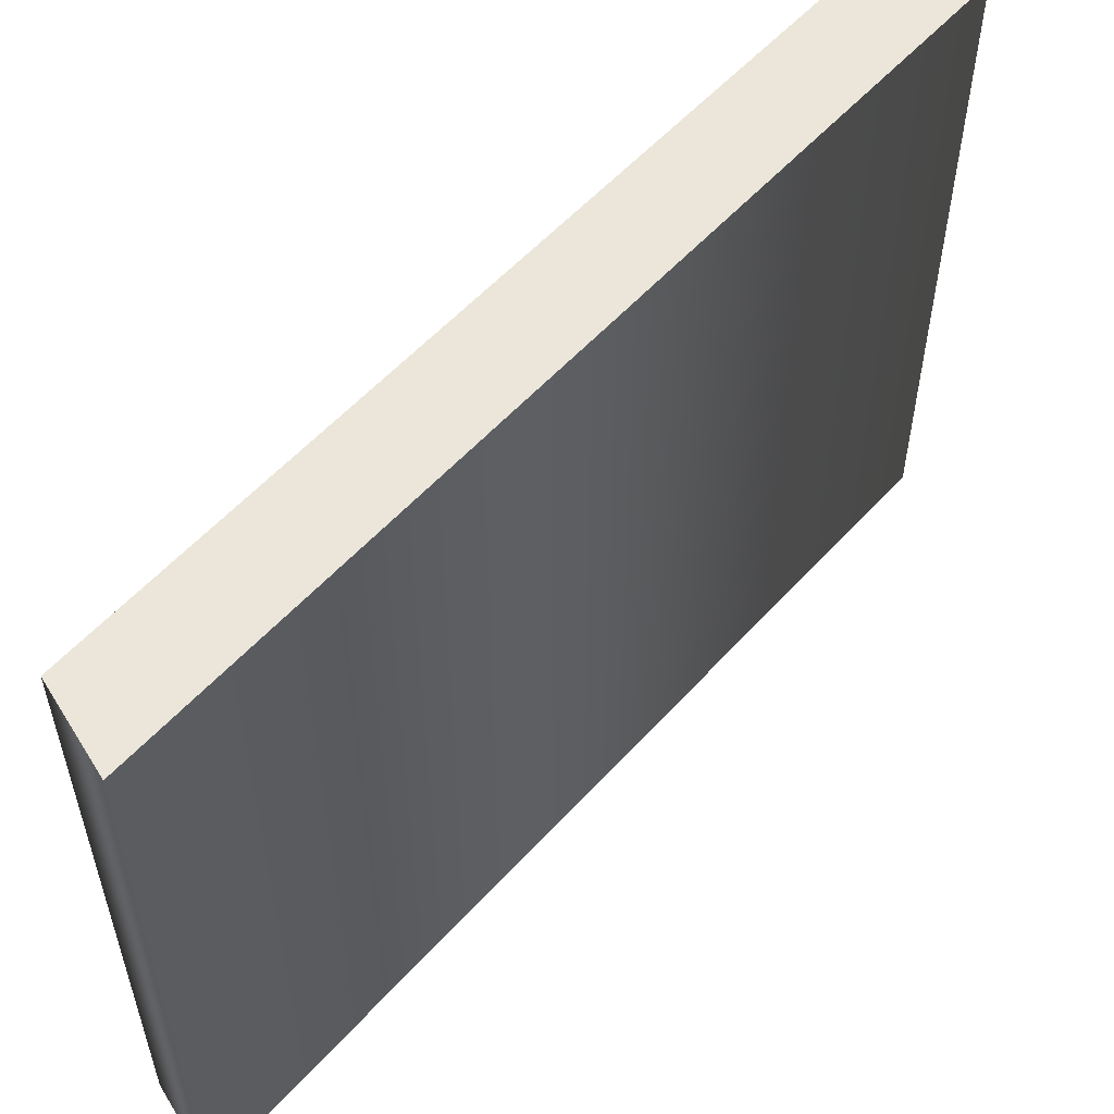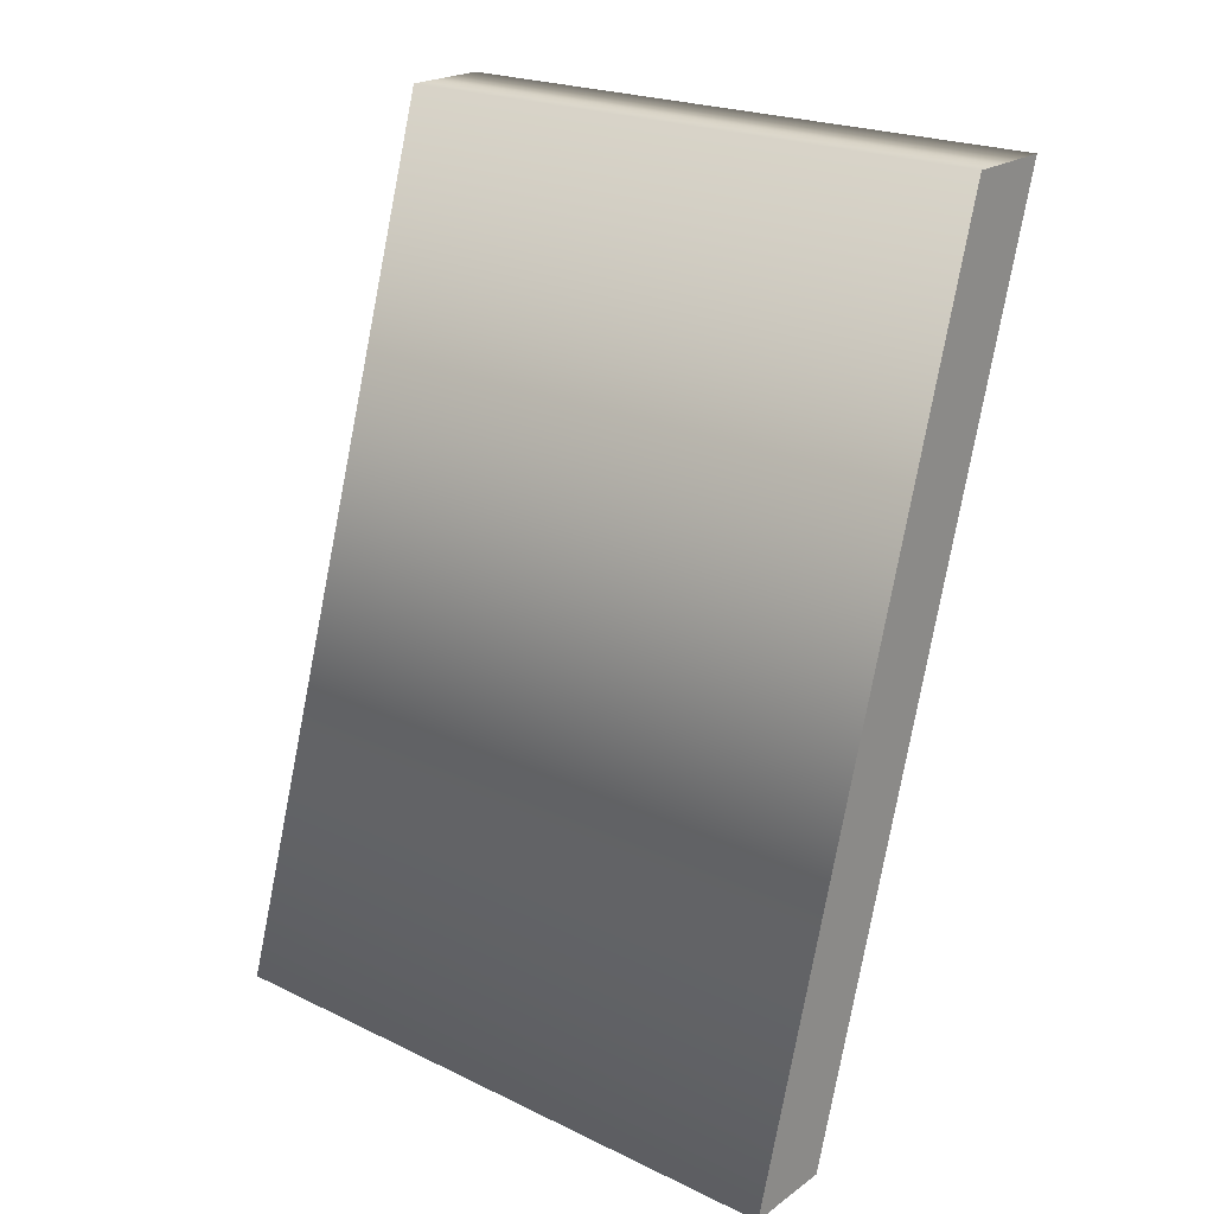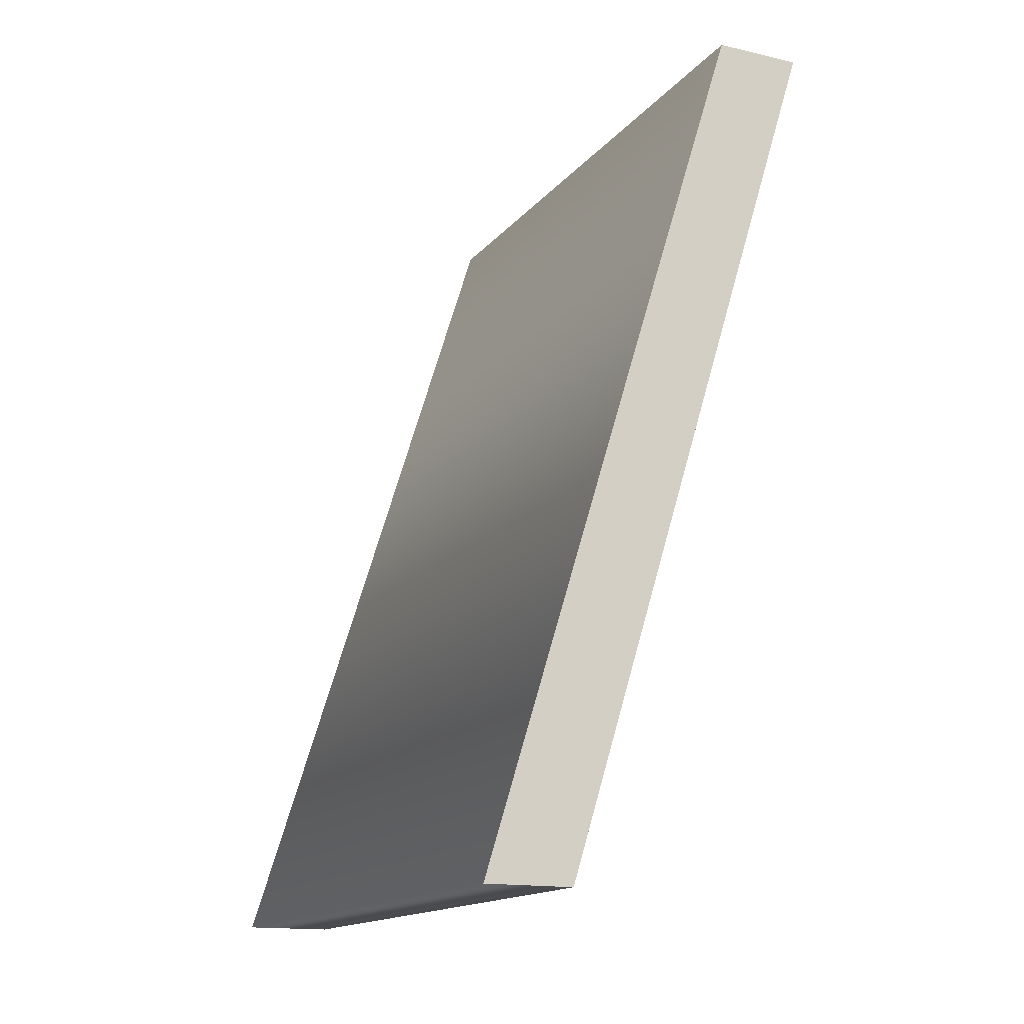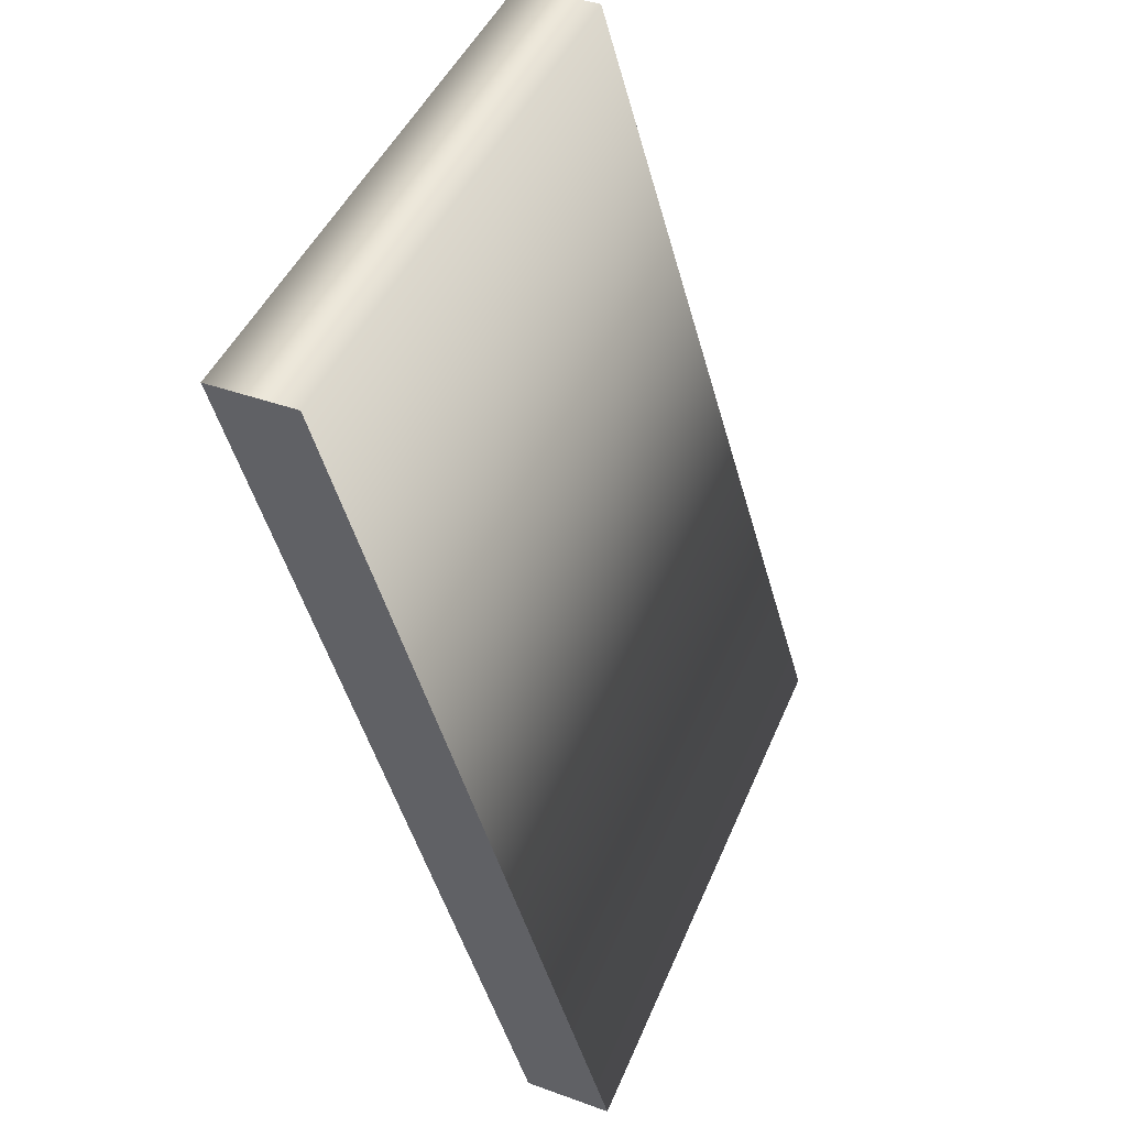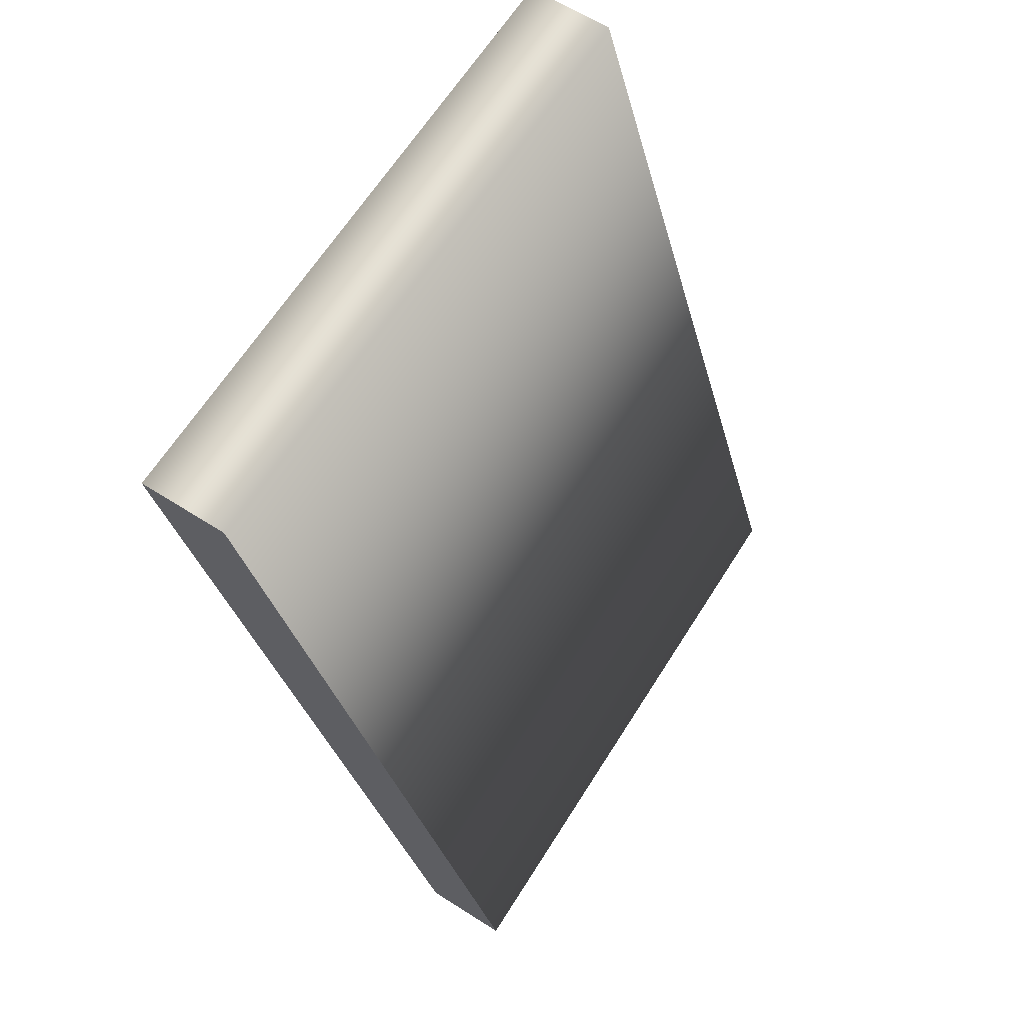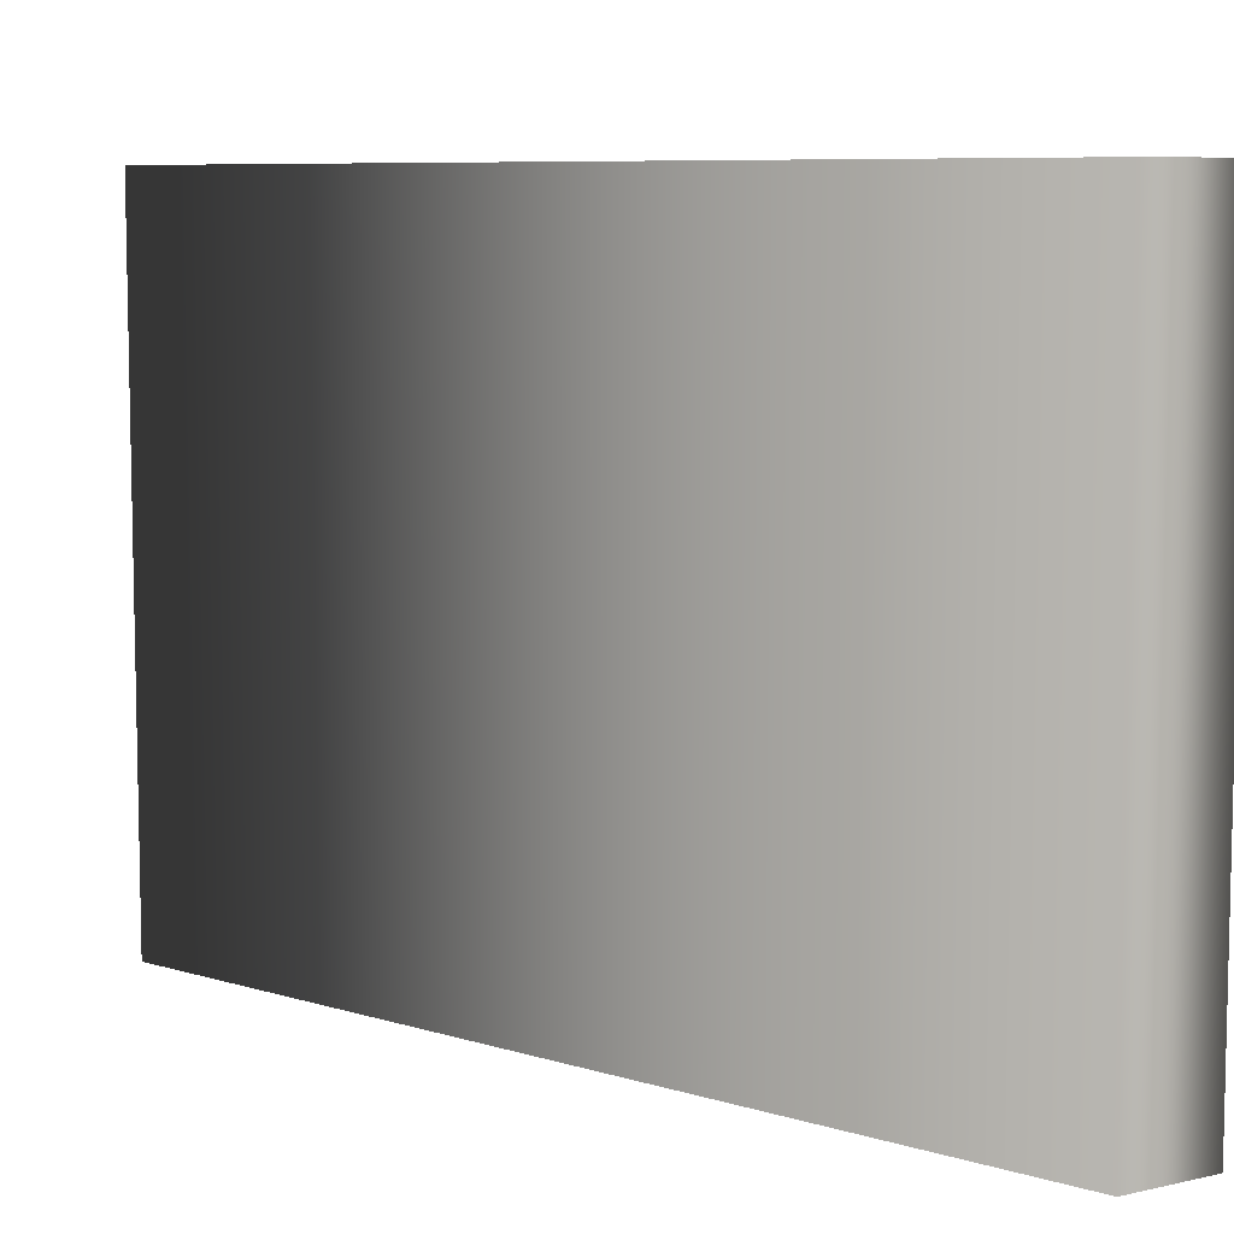
<metadata>
{"format":"obj","ext":"obj","renderer":"f3d","projection":"perspective","resolution":1024,"background":"white","views":[{"elev":56.0,"azim":-121.5,"up":"+Z"},{"elev":22.2,"azim":129.7,"up":"+Y"},{"elev":-15.5,"azim":154.6,"up":"+Y"},{"elev":45.6,"azim":22.2,"up":"+Y"},{"elev":65.3,"azim":32.4,"up":"+Y"},{"elev":7.8,"azim":-32.3,"up":"+Z"}]}
</metadata>
<code>
o Backslash_Text.243
v 0.09644 -0.4648 0.3949
v -0.1194 0.573 0.3949
v -0.2242 0.573 0.3949
v 0.2013 -0.4648 0.3949
v -0.2242 0.573 0.3949
v -0.1194 0.573 0.3949
v -0.1194 0.573 -0.3631
v -0.2242 0.573 -0.3631
v 0.2013 -0.4648 0.3949
v 0.2013 -0.4648 -0.3631
v 0.09644 -0.4648 0.3949
v 0.09644 -0.4648 -0.3631
v -0.1194 0.573 -0.3631
v 0.09644 -0.4648 -0.3631
v -0.2242 0.573 -0.3631
v 0.2013 -0.4648 -0.3631
f 1 2 3
f 1 4 2
f 13 14 15
f 16 14 13
f 6 8 5
f 9 7 6
f 11 10 9
f 5 12 11
f 6 7 8
f 9 10 7
f 11 12 10
f 5 8 12

</code>
